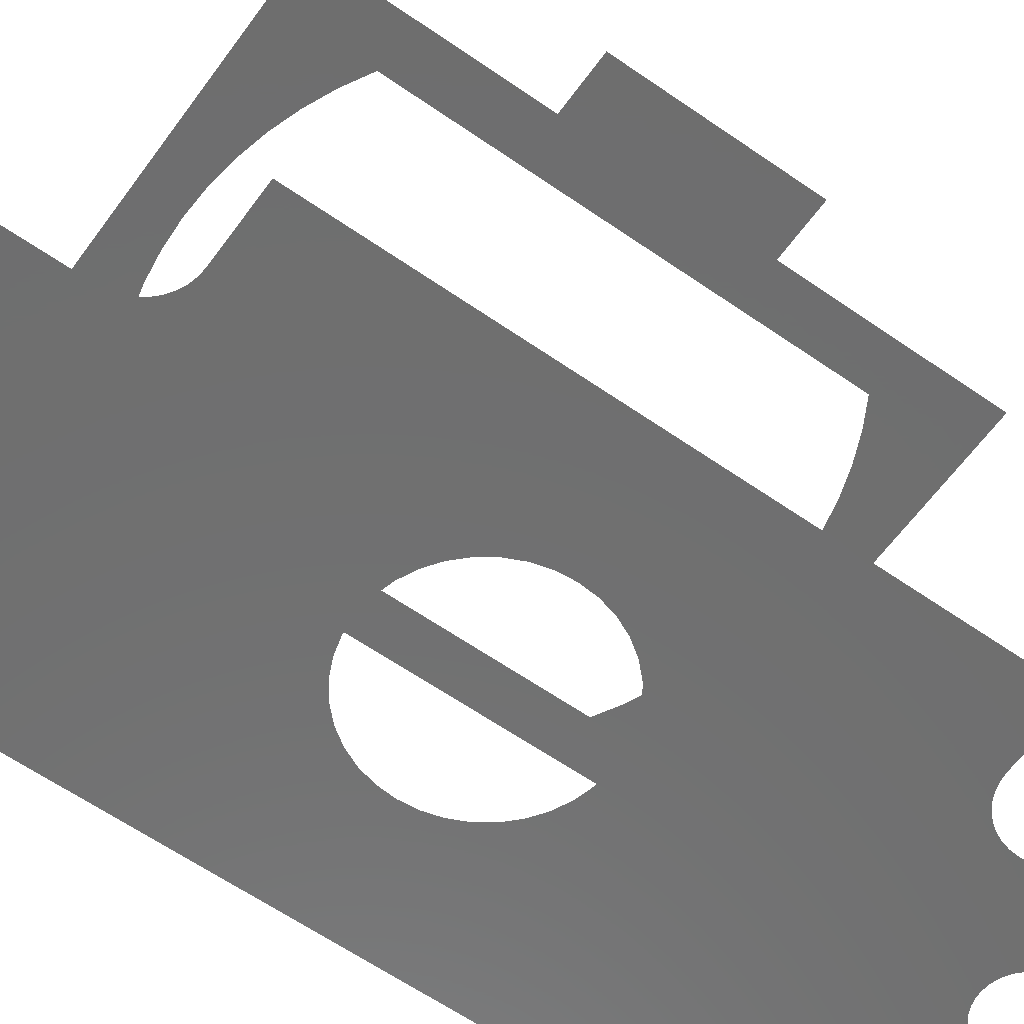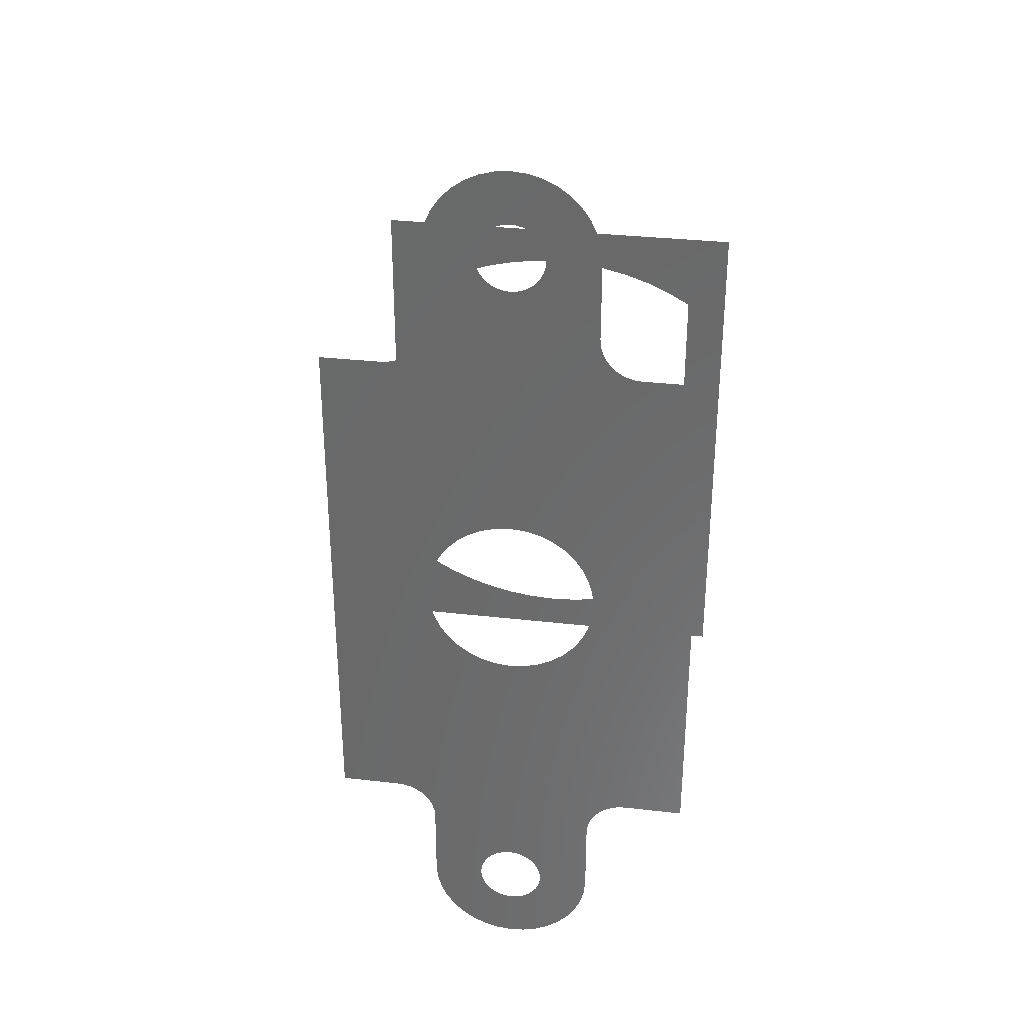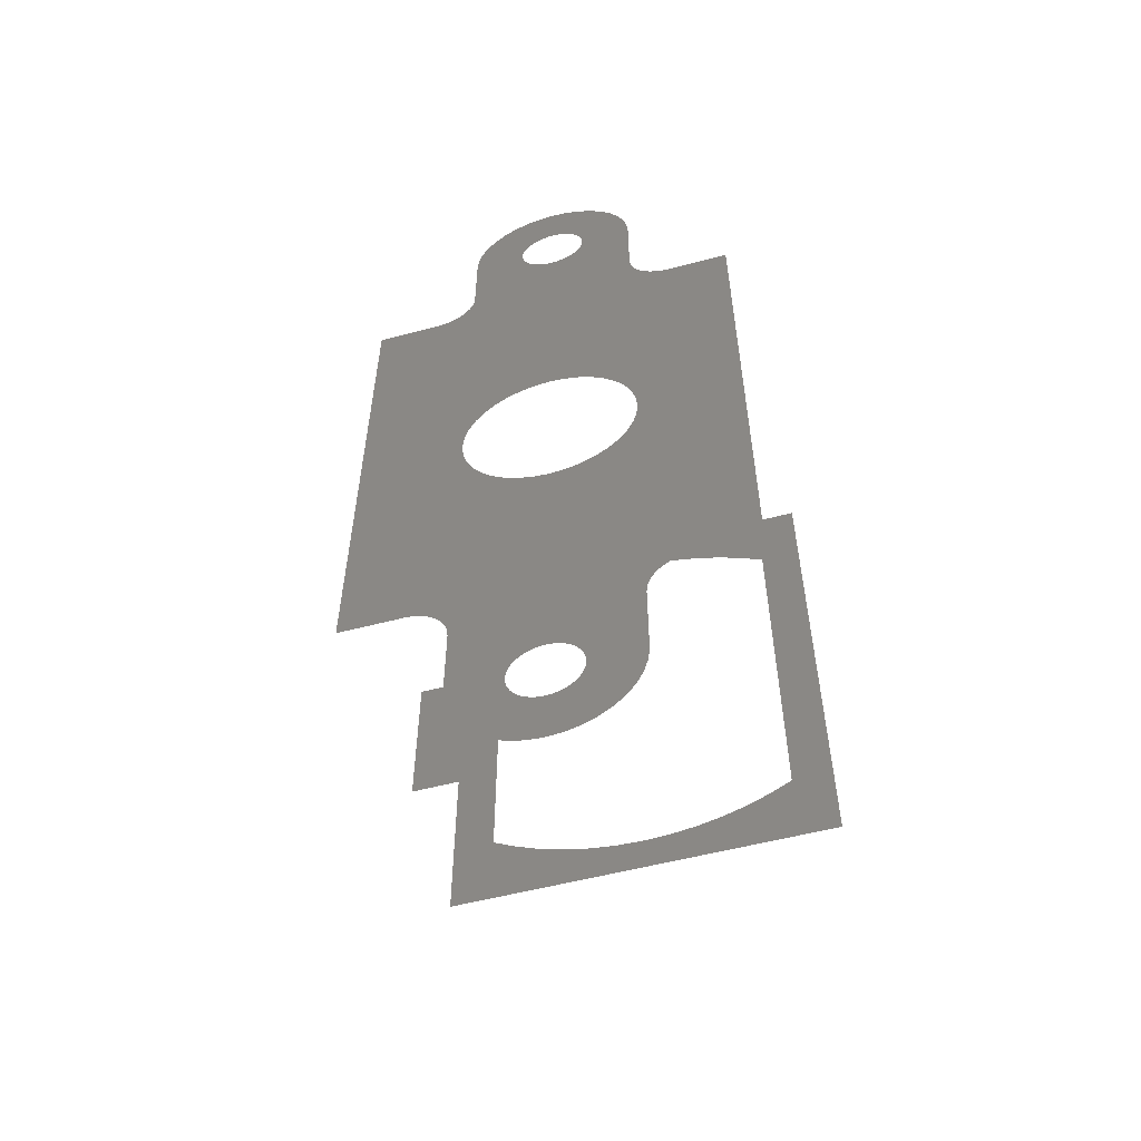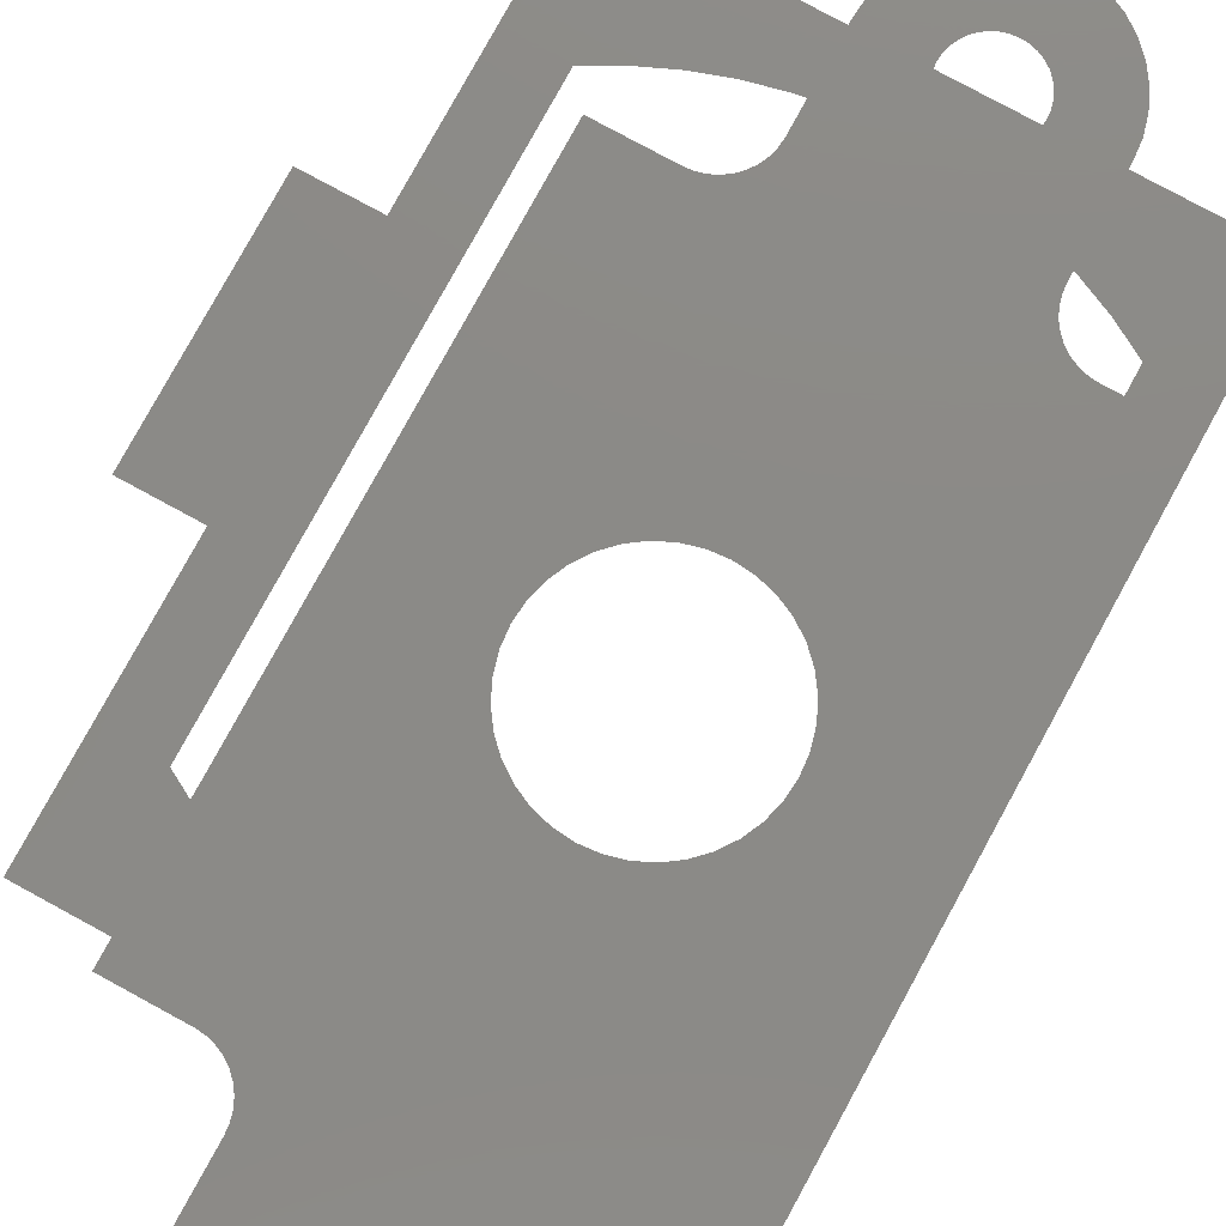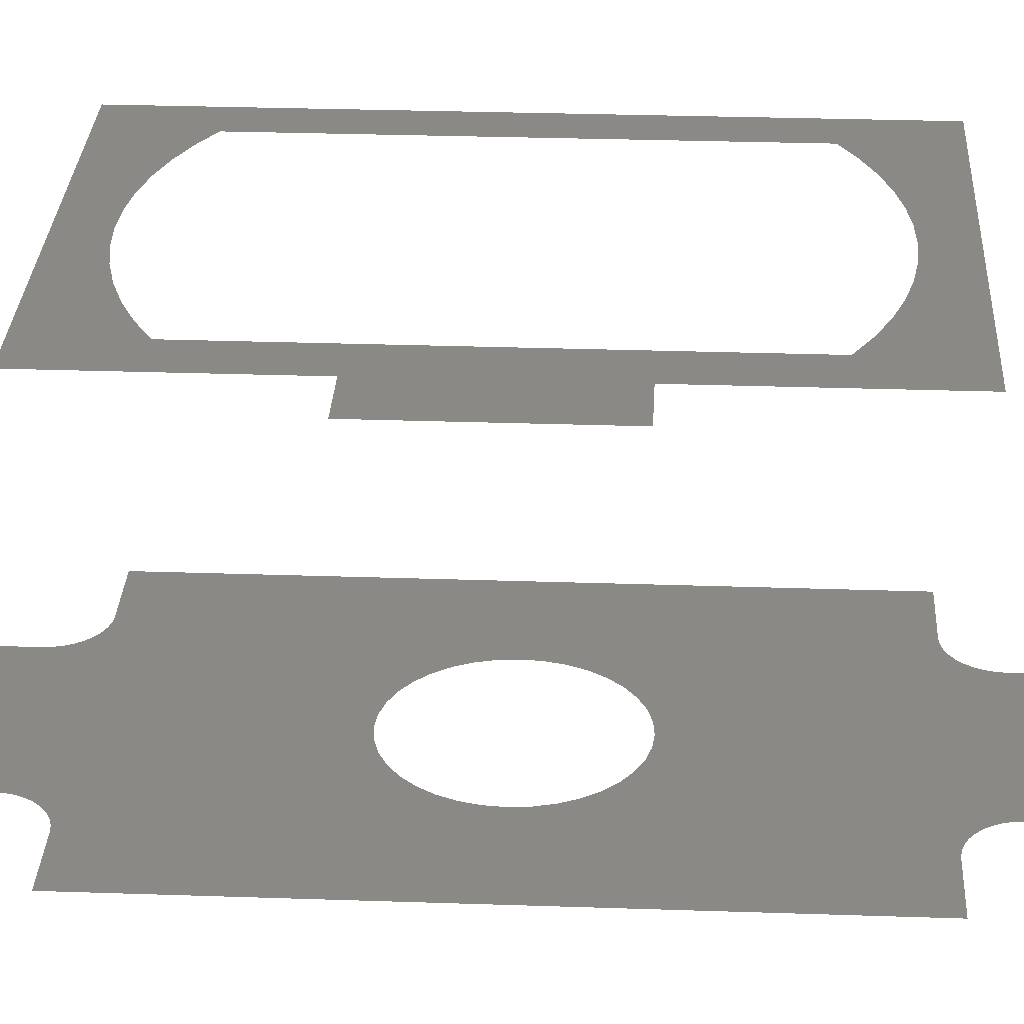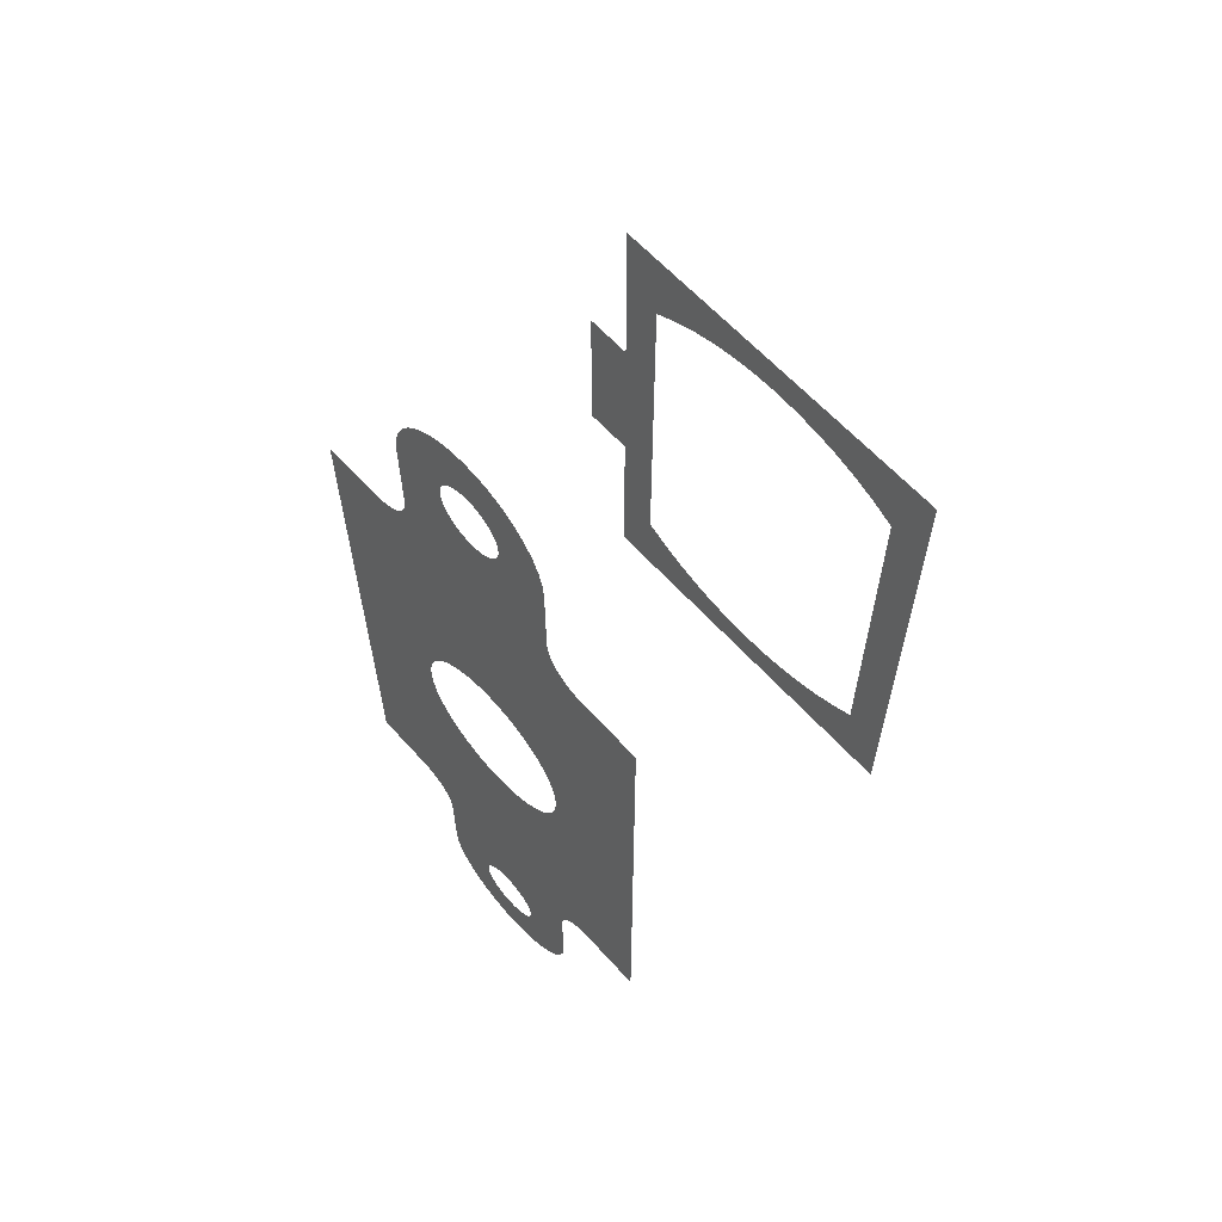
<metadata>
{"format":"stl","ext":"stl","renderer":"f3d","projection":"perspective","resolution":1024,"background":"white","views":[{"elev":-60.5,"azim":54.4,"up":"+Z"},{"elev":32.5,"azim":-170.9,"up":"+Y"},{"elev":-55.7,"azim":-164.6,"up":"+Y"},{"elev":78.0,"azim":-151.4,"up":"+Z"},{"elev":28.1,"azim":93.0,"up":"+Z"},{"elev":62.0,"azim":-131.9,"up":"+Y"}]}
</metadata>
<code>
# stl→obj: 224 verts, 228 faces
v 29.45 40.13 0
v 27.96 41.17 0
v 9.081 64.58 0
v 17.53 41.17 0
v 16.05 40.13 0
v 0 64.28 0
v 26.31 41.94 0
v 24.56 42.41 0
v 22.75 42.57 0
v 14.76 38.84 0
v 13.72 37.35 0
v 12.95 35.7 0
v 30.74 38.84 0
v 9.871 64.95 0
v 10.58 65.44 0
v 20.94 42.41 0
v 19.18 41.94 0
v 8.239 64.35 0
v 7.371 64.28 0
v 11.2 66.06 0
v 11.7 66.78 0
v 12.07 67.57 0
v 20.7 75.03 0
v 21.35 74.72 0
v 12.29 68.41 0
v 22.04 74.54 0
v 34.29 66.06 0
v 34.91 65.44 0
v 35.63 64.95 0
v 31.78 37.35 0
v 36.42 64.58 0
v 32.55 35.7 0
v 11.2 -1.786 0
v 10.58 -1.17 0
v 27.96 23.11 0
v 29.45 24.15 0
v 30.74 25.43 0
v 45.5 0 0
v 0 0 0
v 12.95 28.57 0
v 13.72 26.92 0
v 22.75 74.48 0
v 23.46 74.54 0
v 24.15 74.72 0
v 33.02 30.33 0
v 33.18 32.14 0
v 33.02 33.95 0
v 12.29 -4.132 0
v 12.07 -3.29 0
v 37.26 -0.07596 0
v 11.7 -2.5 0
v 12.48 33.95 0
v 12.32 32.14 0
v 12.48 30.33 0
v 8.239 -0.07596 0
v 7.371 0 0
v 16.05 24.15 0
v 14.76 25.43 0
v 31.78 26.92 0
v 32.55 28.57 0
v 12.37 78.57 0
v 18.72 77.86 0
v 12.37 69.28 0
v 18.9 77.17 0
v 12.37 -14.3 0
v 18.65 -14.3 0
v 12.53 -16.1 0
v 18.72 -15.01 0
v 13 -17.85 0
v 18.9 -15.7 0
v 13.76 -19.48 0
v 19.2 -16.34 0
v 14.8 -20.97 0
v 19.61 -16.93 0
v 16.08 -22.25 0
v 20.12 -17.43 0
v 17.56 -23.28 0
v 20.7 -17.84 0
v 19.2 -24.05 0
v 21.35 -18.14 0
v 20.95 -24.52 0
v 22.04 -18.33 0
v 22.75 -24.67 0
v 22.75 -18.39 0
v 24.55 -24.52 0
v 23.46 -18.33 0
v 26.3 -24.05 0
v 24.15 -18.14 0
v 27.94 -23.28 0
v 24.79 -17.84 0
v 29.42 -22.25 0
v 25.38 -17.43 0
v 30.7 -20.97 0
v 25.88 -16.93 0
v 31.73 -19.48 0
v 26.29 -16.34 0
v 32.5 -17.85 0
v 26.59 -15.7 0
v 32.97 -16.1 0
v 26.78 -15.01 0
v 33.13 -14.3 0
v 33.8 -2.5 0
v 25.38 -11.16 0
v 34.29 -1.786 0
v 24.79 -10.75 0
v 34.91 -1.17 0
v 24.15 -10.45 0
v 23.46 -10.26 0
v 9.081 -0.3015 0
v 17.53 23.11 0
v 9.871 -0.6699 0
v 19.18 22.34 0
v 20.94 21.87 0
v 22.75 21.71 0
v 19.2 76.52 0
v 19.61 75.94 0
v 20.12 75.44 0
v 33.13 78.57 0
v 26.84 78.57 0
v 32.97 80.37 0
v 26.78 79.28 0
v 32.5 82.12 0
v 26.59 79.97 0
v 31.73 83.76 0
v 26.29 80.62 0
v 30.7 85.24 0
v 25.88 81.2 0
v 29.42 86.52 0
v 25.38 81.71 0
v 27.94 87.56 0
v 24.79 82.12 0
v 26.3 88.32 0
v 24.15 82.42 0
v 24.55 88.79 0
v 23.46 82.6 0
v 22.75 88.95 0
v 22.75 82.66 0
v 20.95 88.79 0
v 22.04 82.6 0
v 19.2 88.32 0
v 21.35 82.42 0
v 17.56 87.56 0
v 20.7 82.12 0
v 16.08 86.52 0
v 20.12 81.71 0
v 14.8 85.24 0
v 19.61 81.2 0
v 13.76 83.76 0
v 19.2 80.62 0
v 13 82.12 0
v 18.9 79.97 0
v 12.53 80.37 0
v 18.72 79.28 0
v 18.65 78.57 0
v 19.61 -11.66 0
v 12.37 -5 0
v 20.12 -11.16 0
v 20.7 -10.75 0
v 19.2 -12.25 0
v 18.9 -12.9 0
v 18.72 -13.59 0
v 38.13 0 0
v 24.56 21.87 0
v 26.31 22.34 0
v 45.5 64.28 0
v 38.13 64.28 0
v 37.26 64.35 0
v 26.84 -14.3 0
v 26.78 -13.59 0
v 33.13 -5 0
v 26.59 -12.9 0
v 36.42 -0.3015 0
v 35.63 -0.6699 0
v 24.79 75.03 0
v 25.38 75.44 0
v 33.8 66.78 0
v 33.43 67.57 0
v 22.75 -10.2 0
v 22.04 -10.26 0
v 21.35 -10.45 0
v 25.88 75.94 0
v 26.29 76.52 0
v 33.13 69.28 0
v 26.59 77.17 0
v 26.78 77.86 0
v 33.43 -3.29 0
v 33.2 -4.132 0
v 25.88 -11.66 0
v 26.29 -12.25 0
v 33.2 68.41 0
v 51.5 22.08 40
v 51.5 42.2 40
v 45.5 22.08 40
v 45.5 42.2 40
v 28.99 59.27 40
v 32.04 58.56 40
v 45.5 64.28 40
v 35.02 57.56 40
v 45.5 0 40
v 40.63 9.506 40
v 37.89 7.981 40
v 10.48 6.715 40
v 0 0 40
v 13.45 5.72 40
v 16.51 5.002 40
v 7.604 56.29 40
v 10.48 57.56 40
v 0 64.28 40
v 13.45 58.56 40
v 16.51 59.27 40
v 40.63 54.77 40
v 37.89 56.29 40
v 35.02 6.715 40
v 32.04 5.72 40
v 28.99 5.002 40
v 7.604 7.981 40
v 4.862 9.506 40
v 4.862 54.77 40
v 19.61 59.71 40
v 22.75 59.85 40
v 25.88 59.71 40
v 25.88 4.57 40
v 22.75 4.425 40
v 19.61 4.57 40
f 1 2 3
f 4 5 6
f 2 7 3
f 3 7 8
f 3 8 9
f 5 10 6
f 6 10 11
f 6 11 12
f 1 3 13
f 13 3 14
f 13 14 15
f 9 16 3
f 3 16 17
f 3 17 18
f 18 17 4
f 18 4 19
f 19 4 6
f 15 20 13
f 13 20 21
f 13 21 22
f 23 24 25
f 25 24 26
f 27 28 13
f 13 28 29
f 13 29 30
f 30 29 31
f 30 31 32
f 33 34 35
f 36 37 38
f 39 40 41
f 26 42 25
f 25 42 43
f 25 43 22
f 22 43 13
f 13 43 44
f 13 44 27
f 45 46 31
f 31 46 47
f 31 47 32
f 48 49 50
f 50 49 51
f 12 52 6
f 6 52 53
f 6 53 39
f 39 53 54
f 39 54 40
f 55 56 57
f 57 56 39
f 57 39 58
f 58 39 41
f 36 38 35
f 37 59 38
f 38 59 60
f 38 60 45
f 61 62 63
f 63 62 64
f 65 66 67
f 67 66 68
f 67 68 69
f 69 68 70
f 69 70 71
f 71 70 72
f 71 72 73
f 73 72 74
f 73 74 75
f 75 74 76
f 75 76 77
f 77 76 78
f 77 78 79
f 79 78 80
f 79 80 81
f 81 80 82
f 81 82 83
f 83 82 84
f 83 84 85
f 85 84 86
f 85 86 87
f 87 86 88
f 87 88 89
f 89 88 90
f 89 90 91
f 91 90 92
f 91 92 93
f 93 92 94
f 93 94 95
f 95 94 96
f 95 96 97
f 97 96 98
f 97 98 99
f 99 98 100
f 99 100 101
f 102 103 104
f 104 103 105
f 104 105 106
f 106 105 107
f 106 107 108
f 55 57 109
f 109 57 110
f 109 110 111
f 111 110 112
f 111 112 34
f 34 112 113
f 34 113 114
f 64 115 63
f 63 115 116
f 63 116 25
f 25 116 117
f 25 117 23
f 118 119 120
f 120 119 121
f 120 121 122
f 122 121 123
f 122 123 124
f 124 123 125
f 124 125 126
f 126 125 127
f 126 127 128
f 128 127 129
f 128 129 130
f 130 129 131
f 130 131 132
f 132 131 133
f 132 133 134
f 134 133 135
f 134 135 136
f 136 135 137
f 136 137 138
f 138 137 139
f 138 139 140
f 140 139 141
f 140 141 142
f 142 141 143
f 142 143 144
f 144 143 145
f 144 145 146
f 146 145 147
f 146 147 148
f 148 147 149
f 148 149 150
f 150 149 151
f 150 151 152
f 152 151 153
f 152 153 61
f 61 153 154
f 61 154 62
f 155 156 157
f 157 156 48
f 157 48 158
f 155 159 156
f 156 159 160
f 156 160 65
f 65 160 161
f 65 161 66
f 51 33 50
f 50 33 35
f 50 35 162
f 162 35 38
f 114 163 34
f 34 163 164
f 34 164 35
f 165 38 166
f 166 38 45
f 166 45 167
f 167 45 31
f 100 168 101
f 101 168 169
f 101 169 170
f 170 169 171
f 50 172 48
f 48 172 173
f 48 173 106
f 44 174 27
f 27 174 175
f 27 175 176
f 176 175 177
f 108 178 106
f 106 178 179
f 106 179 48
f 48 179 180
f 48 180 158
f 181 182 183
f 183 182 184
f 183 184 118
f 118 184 185
f 118 185 119
f 102 186 103
f 103 186 187
f 103 187 188
f 188 187 170
f 188 170 189
f 189 170 171
f 181 183 175
f 175 183 190
f 175 190 177
f 191 192 193
f 193 192 194
f 195 196 197
f 197 196 198
f 199 200 201
f 202 203 204
f 204 203 205
f 206 207 208
f 208 207 209
f 208 209 210
f 199 193 200
f 200 193 194
f 200 194 211
f 211 194 197
f 211 197 212
f 212 197 198
f 201 213 199
f 199 213 214
f 199 214 215
f 202 216 203
f 203 216 217
f 203 217 208
f 208 217 218
f 208 218 206
f 210 219 208
f 208 219 220
f 208 220 197
f 197 220 221
f 197 221 195
f 215 222 199
f 199 222 223
f 199 223 203
f 203 223 224
f 203 224 205

</code>
